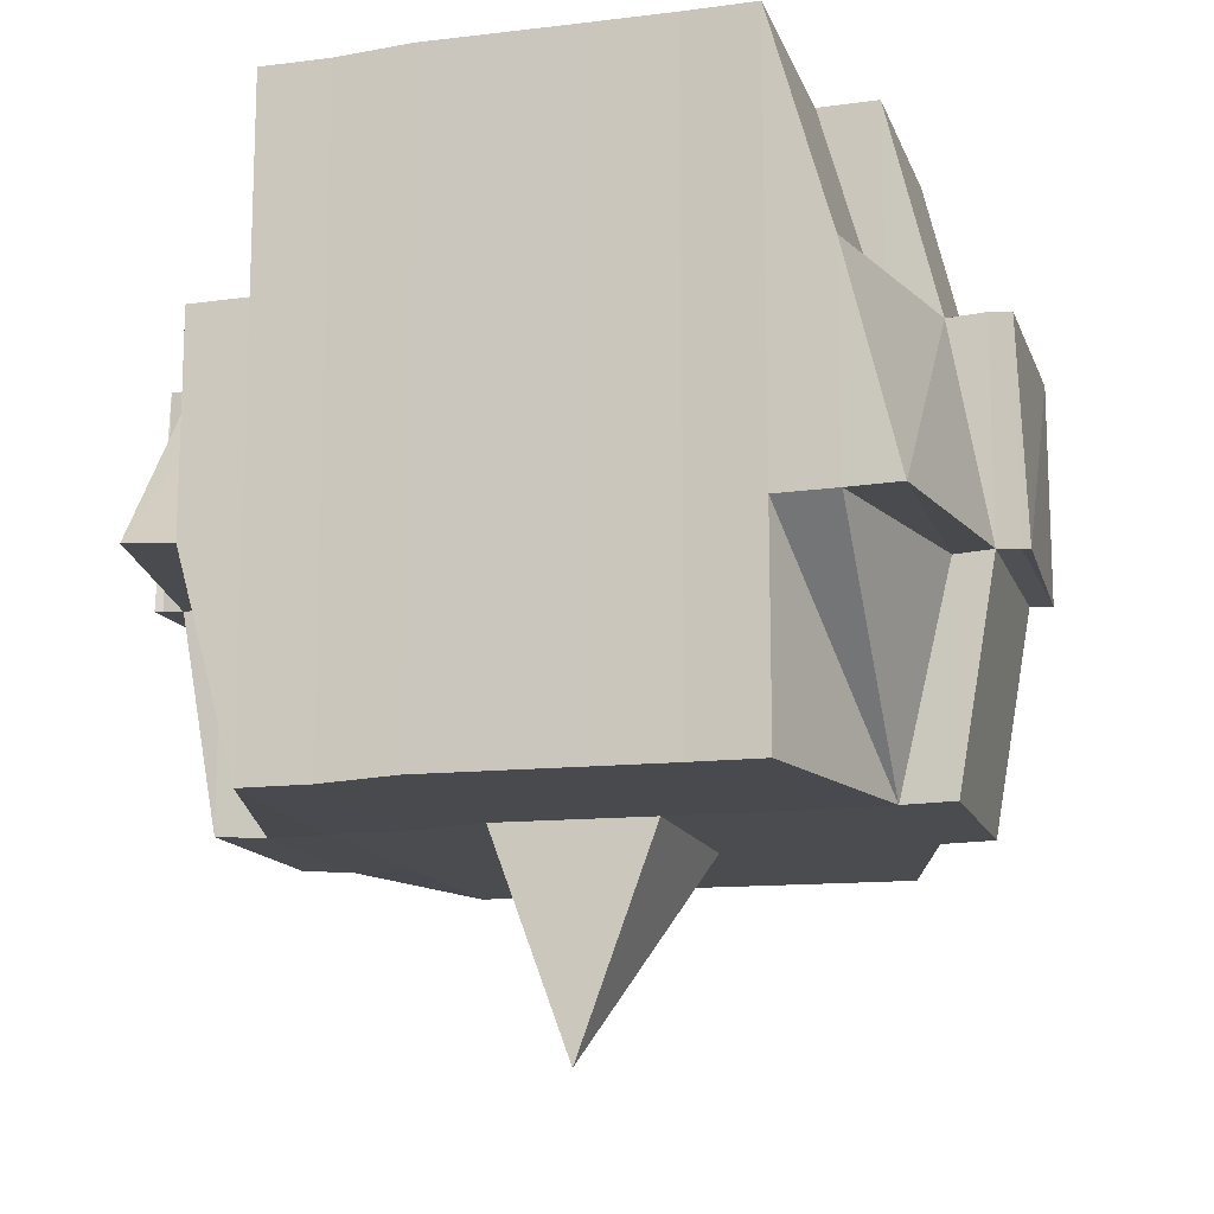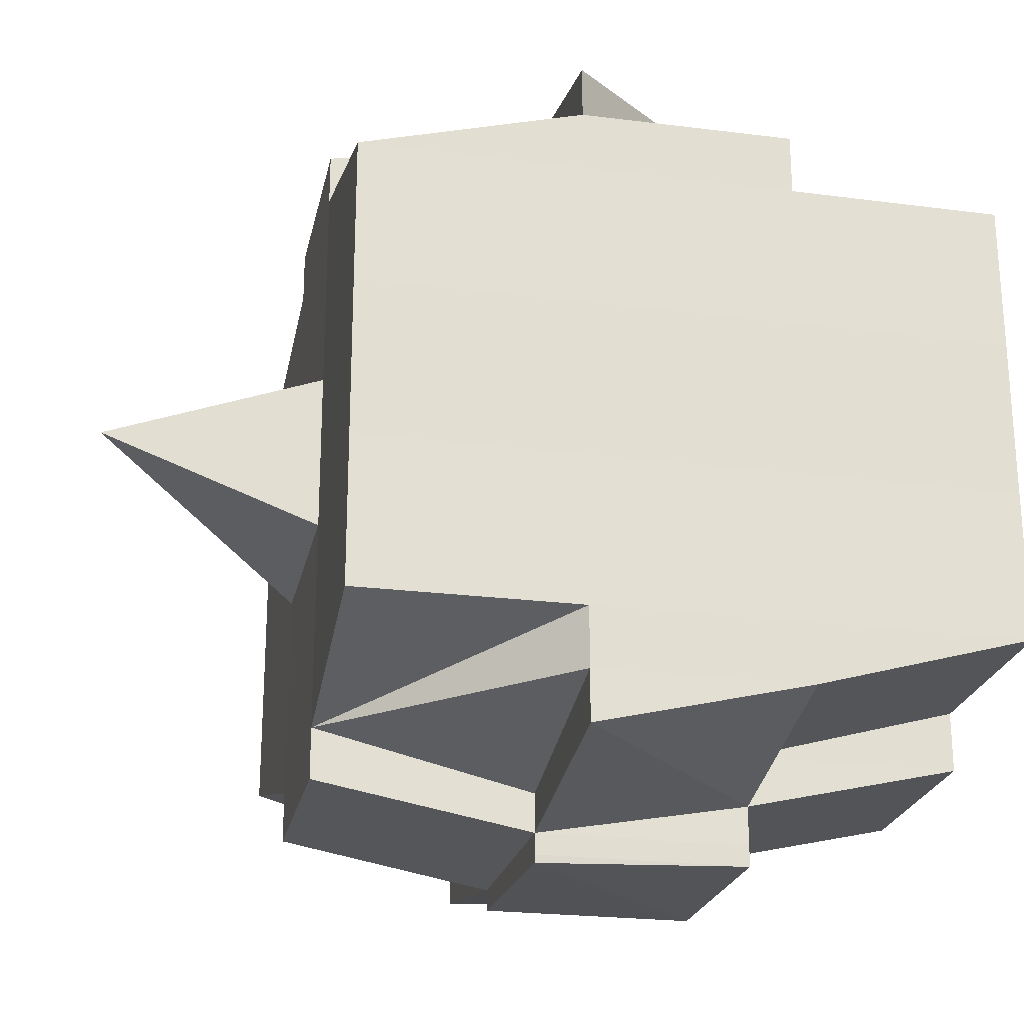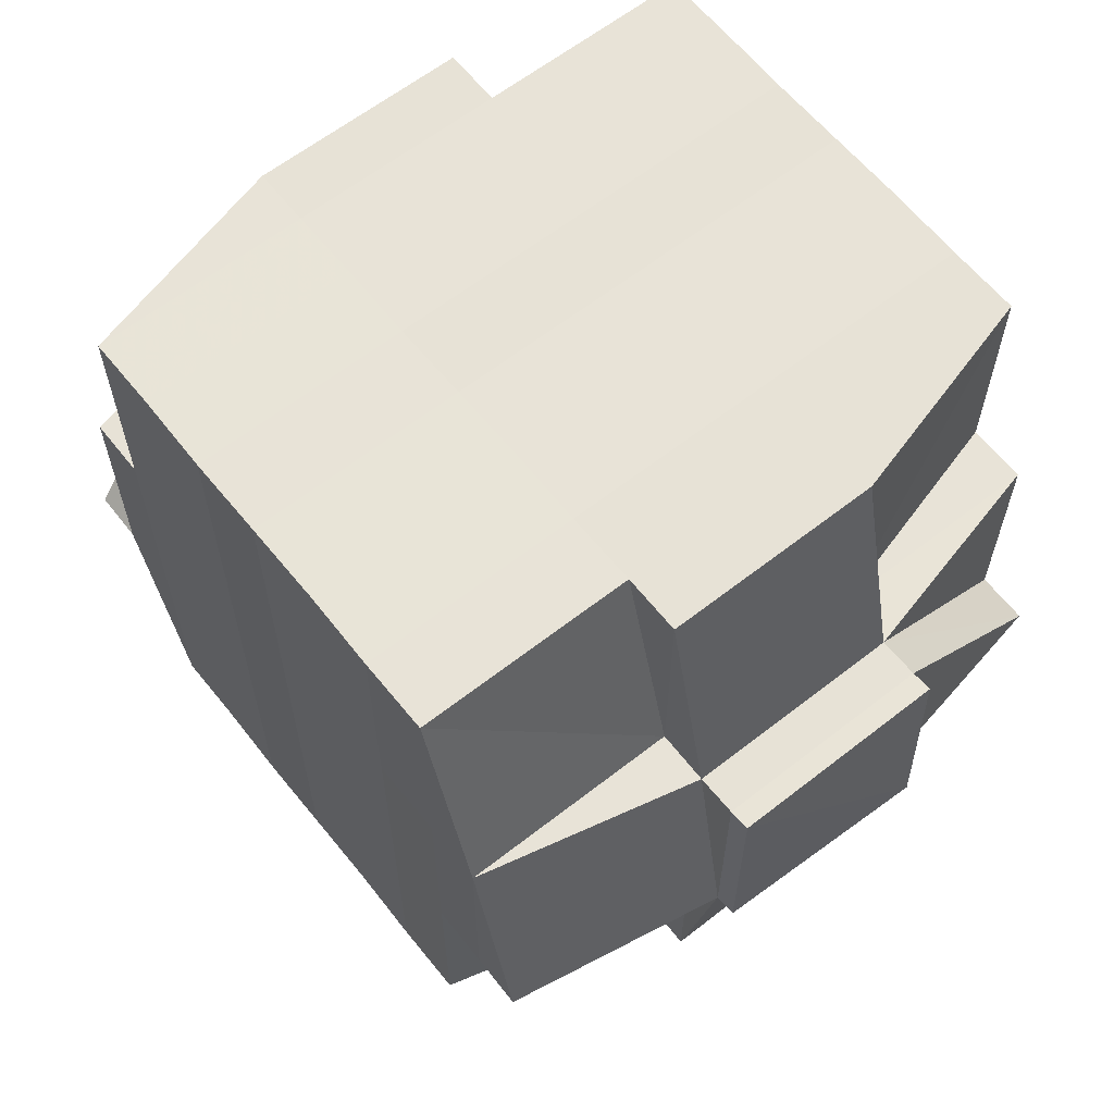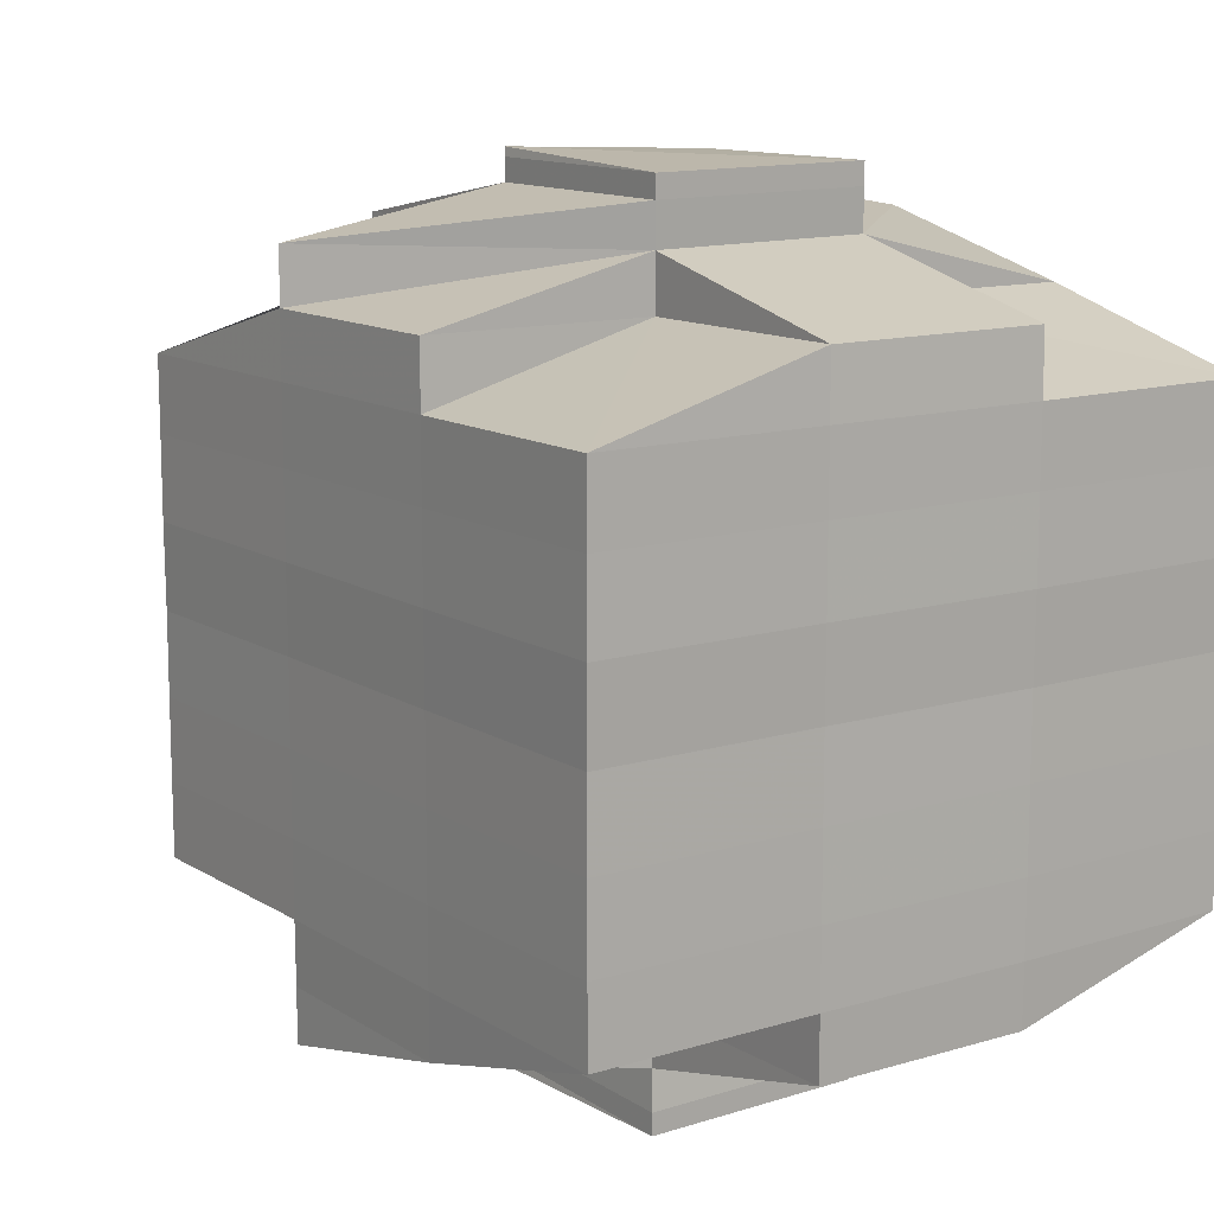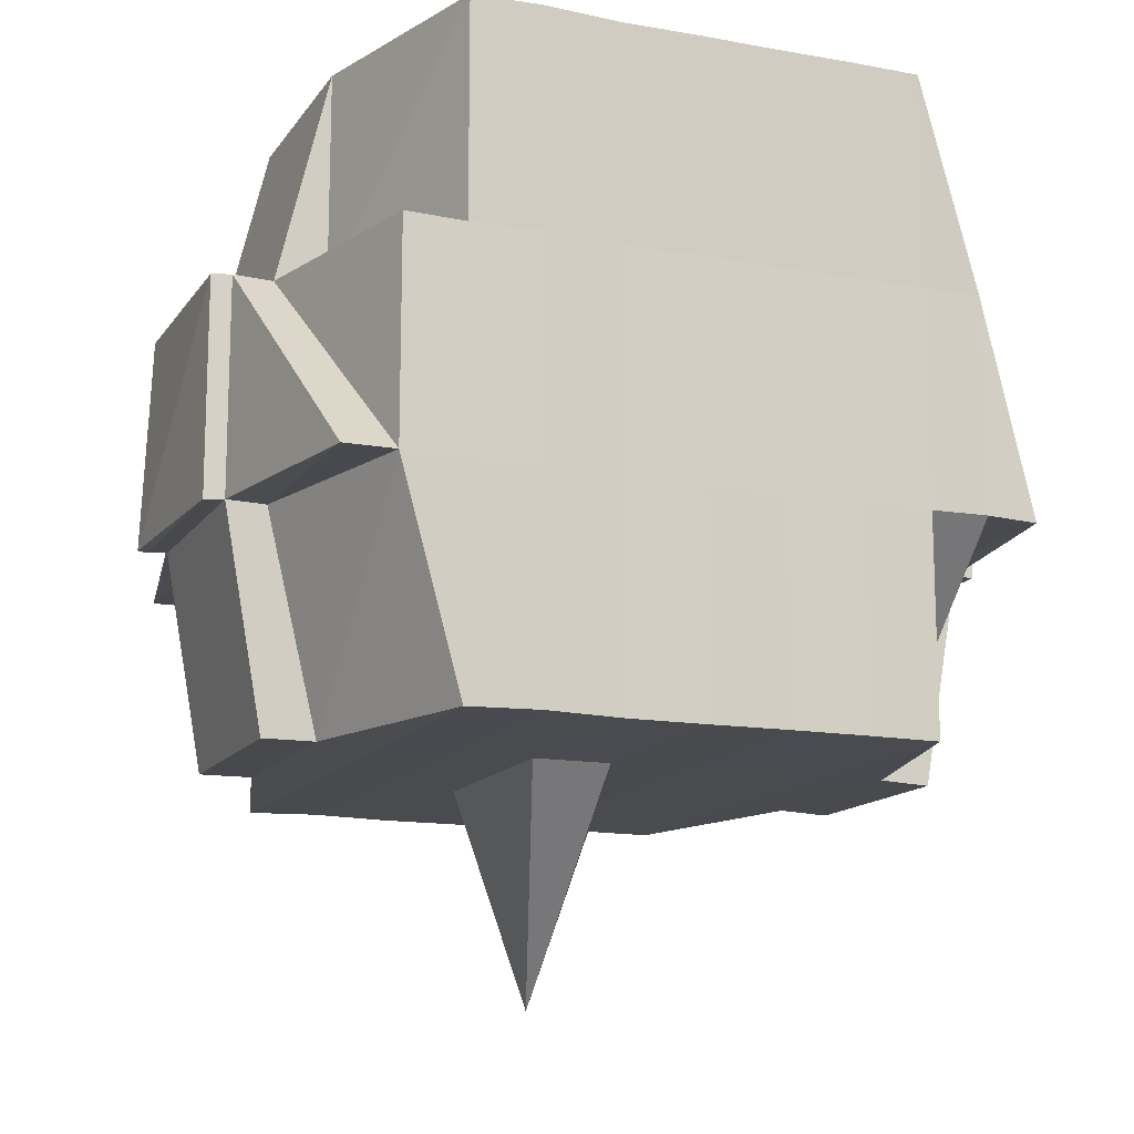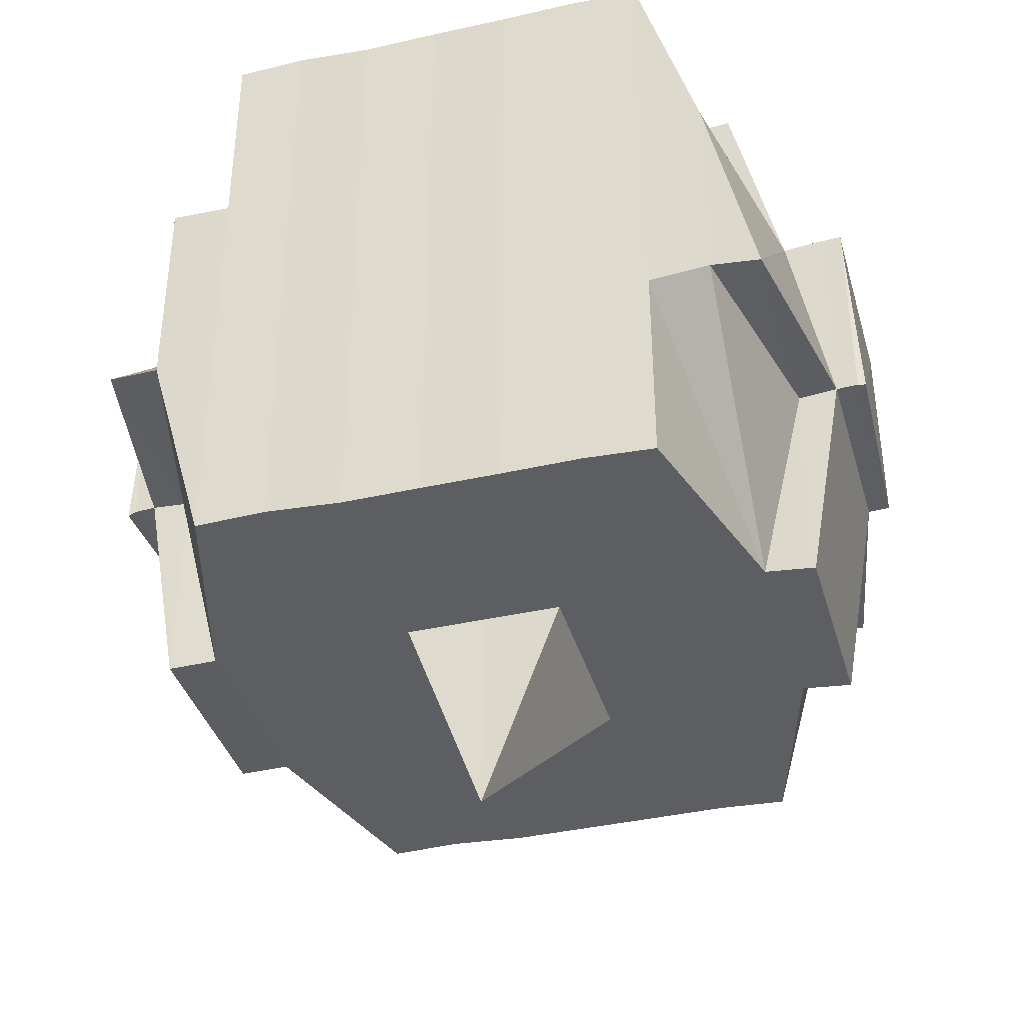
<metadata>
{"format":"obj","ext":"obj","renderer":"f3d","projection":"perspective","resolution":1024,"background":"white","views":[{"elev":-14.3,"azim":106.1,"up":"+Y"},{"elev":-23.6,"azim":77.8,"up":"+Z"},{"elev":62.1,"azim":-38.6,"up":"+Y"},{"elev":12.5,"azim":144.7,"up":"+Z"},{"elev":-13.9,"azim":-112.5,"up":"+Y"},{"elev":-38.2,"azim":105.3,"up":"+Y"}]}
</metadata>
<code>
o 4316
v 2245 1917 10.65
v 2245 1917 10.65
v 2245 1917 10.65
v 2245 1917 10.65
v 2245 1917 10.65
v 2245 1917 10.65
v 2245 1917 10.65
v 2245 1917 10.65
v 2245 1917 10.65
v 2245 1917 10.65
v 2245 1917 10.65
v 2245 1917 10.66
v 2245 1917 10.66
v 2245 1917 10.65
v 2245 1917 10.65
v 2245 1917 10.65
v 2245 1917 10.65
v 2245 1917 10.65
v 2245 1917 10.65
v 2245 1917 10.65
v 2245 1917 10.65
v 2245 1917 10.65
v 2245 1917 10.66
v 2245 1917 10.66
v 2245 1917 10.66
v 2245 1917 10.65
v 2245 1917 10.66
v 2245 1917 10.65
v 2245 1917 10.66
v 2245 1917 10.66
v 2245 1917 10.65
v 2245 1917 10.65
v 2245 1917 10.65
v 2245 1917 10.65
v 2245 1917 10.65
v 2245 1917 10.65
v 2245 1917 10.65
v 2245 1917 10.66
v 2245 1917 10.66
v 2245 1917 10.66
v 2245 1917 10.66
v 2245 1917 10.66
v 2245 1917 10.66
v 2245 1917 10.66
v 2245 1917 10.66
v 2245 1917 10.66
v 2245 1917 10.67
v 2245 1917 10.66
v 2245 1917 10.66
v 2245 1917 10.66
v 2245 1917 10.66
v 2245 1917 10.67
v 2245 1917 10.67
v 2245 1917 10.67
v 2245 1917 10.66
v 2245 1917 10.66
v 2245 1917 10.66
v 2245 1917 10.66
v 2245 1917 10.67
v 2245 1917 10.67
v 2245 1917 10.66
v 2245 1917 10.67
v 2245 1917 10.67
v 2245 1917 10.67
v 2245 1917 10.67
v 2245 1917 10.67
v 2245 1917 10.67
v 2245 1917 10.67
v 2245 1917 10.68
v 2245 1917 10.67
v 2245 1917 10.68
v 2245 1917 10.68
v 2245 1917 10.67
v 2245 1917 10.67
v 2245 1917 10.68
v 2245 1917 10.67
v 2245 1917 10.68
v 2245 1917 10.68
v 2245 1917 10.67
v 2245 1917 10.68
v 2245 1917 10.68
v 2245 1917 10.68
v 2245 1917 10.68
v 2245 1917 10.68
v 2245 1917 10.68
v 2245 1917 10.68
v 2245 1917 10.68
v 2245 1917 10.69
v 2245 1917 10.69
v 2245 1917 10.68
v 2245 1917 10.68
v 2245 1917 10.68
v 2245 1917 10.68
v 2245 1917 10.69
v 2245 1917 10.69
v 2245 1917 10.69
v 2245 1917 10.69
v 2245 1917 10.69
v 2245 1917 10.69
v 2245 1917 10.69
v 2245 1917 10.69
v 2245 1917 10.68
v 2245 1917 10.68
v 2245 1917 10.69
v 2245 1917 10.69
v 2245 1917 10.69
v 2245 1917 10.69
v 2245 1917 10.69
v 2245 1917 10.69
v 2245 1917 10.69
v 2245 1917 10.69
v 2245 1917 10.69
v 2245 1917 10.69
v 2245 1917 10.69
v 2245 1917 10.69
v 2245 1917 10.69
v 2245 1917 10.69
v 2245 1917 10.69
v 2245 1917 10.69
v 2245 1917 10.69
v 2245 1917 10.69
v 2245 1917 10.69
v 2245 1917 10.69
v 2245 1917 10.68
v 2245 1917 10.68
v 2245 1917 10.68
v 2245 1917 10.68
v 2245 1917 10.68
v 2245 1917 10.67
v 2245 1917 10.68
v 2245 1917 10.68
v 2245 1917 10.68
v 2245 1917 10.68
v 2245 1917 10.68
v 2245 1917 10.68
v 2245 1917 10.68
v 2245 1917 10.69
v 2245 1917 10.69
v 2245 1917 10.68
v 2245 1917 10.69
v 2245 1917 10.68
v 2245 1917 10.69
v 2245 1917 10.69
v 2245 1917 10.69
v 2245 1917 10.69
v 2245 1917 10.68
v 2245 1917 10.68
v 2245 1917 10.68
v 2245 1917 10.68
v 2245 1917 10.68
v 2245 1917 10.68
v 2245 1917 10.68
v 2245 1917 10.68
v 2245 1917 10.68
v 2245 1917 10.69
v 2245 1917 10.68
v 2245 1917 10.68
v 2245 1917 10.68
v 2245 1917 10.68
v 2245 1917 10.68
v 2245 1917 10.68
v 2245 1917 10.68
v 2245 1917 10.68
v 2245 1917 10.68
v 2245 1917 10.67
v 2245 1917 10.67
v 2245 1917 10.67
v 2245 1917 10.67
v 2245 1917 10.67
v 2245 1917 10.67
v 2245 1917 10.66
v 2245 1917 10.66
v 2245 1917 10.67
v 2245 1917 10.66
v 2245 1917 10.66
v 2245 1917 10.66
v 2245 1917 10.66
v 2245 1917 10.66
v 2245 1917 10.66
v 2245 1917 10.66
v 2245 1917 10.67
v 2245 1917 10.66
v 2245 1917 10.66
v 2245 1917 10.66
v 2245 1917 10.65
v 2245 1917 10.65
v 2245 1917 10.66
v 2245 1917 10.66
v 2245 1917 10.66
v 2245 1917 10.66
v 2245 1917 10.65
v 2245 1917 10.65
v 2245 1917 10.65
v 2245 1917 10.65
v 2245 1917 10.65
v 2245 1917 10.66
v 2245 1917 10.66
v 2245 1917 10.66
v 2245 1917 10.65
v 2245 1917 10.66
v 2245 1917 10.66
v 2245 1917 10.66
v 2245 1917 10.66
v 2245 1917 10.66
v 2245 1917 10.66
v 2245 1917 10.66
v 2245 1917 10.66
v 2245 1917 10.66
v 2245 1917 10.66
v 2245 1917 10.66
v 2245 1917 10.66
v 2245 1917 10.66
v 2245 1917 10.66
v 2245 1917 10.66
v 2245 1917 10.66
v 2245 1917 10.66
v 2245 1917 10.67
v 2245 1917 10.67
v 2245 1917 10.67
v 2245 1917 10.67
v 2245 1917 10.67
v 2245 1917 10.67
v 2245 1917 10.67
v 2245 1917 10.67
v 2245 1917 10.67
v 2245 1917 10.67
v 2245 1917 10.67
v 2245 1917 10.67
v 2245 1917 10.68
v 2245 1917 10.67
v 2245 1917 10.67
v 2245 1917 10.67
v 2245 1917 10.68
v 2245 1917 10.68
v 2245 1917 10.68
v 2245 1917 10.68
v 2245 1917 10.68
v 2245 1917 10.68
v 2245 1917 10.68
v 2245 1917 10.68
v 2245 1917 10.68
v 2245 1917 10.68
v 2245 1917 10.68
v 2245 1917 10.69
v 2245 1917 10.69
v 2245 1917 10.68
v 2245 1917 10.69
v 2245 1917 10.68
v 2245 1917 10.69
v 2245 1917 10.69
v 2245 1917 10.69
v 2245 1917 10.69
v 2245 1917 10.65
v 2245 1917 10.65
v 2245 1917 10.65
v 2245 1917 10.65
v 2245 1917 10.65
v 2245 1917 10.65
v 2245 1917 10.65
v 2245 1917 10.65
v 2245 1917 10.65
v 2245 1917 10.65
v 2245 1917 10.65
v 2245 1917 10.65
v 2245 1917 10.65
v 2245 1917 10.66
v 2245 1917 10.65
v 2245 1917 10.65
v 2245 1917 10.65
v 2245 1917 10.65
v 2245 1917 10.65
v 2245 1917 10.65
v 2245 1917 10.65
v 2245 1917 10.65
v 2245 1917 10.65
v 2245 1917 10.66
v 2245 1917 10.65
v 2245 1917 10.66
v 2245 1917 10.66
v 2245 1917 10.66
v 2245 1917 10.66
v 2245 1917 10.66
v 2245 1917 10.66
v 2245 1917 10.66
v 2245 1917 10.66
v 2245 1917 10.66
v 2245 1917 10.66
v 2245 1917 10.67
v 2245 1917 10.66
v 2245 1917 10.66
v 2245 1917 10.66
v 2245 1917 10.67
v 2245 1917 10.67
v 2245 1917 10.67
v 2245 1917 10.67
v 2245 1917 10.67
v 2245 1917 10.67
v 2245 1917 10.67
v 2245 1917 10.67
v 2245 1917 10.67
v 2245 1917 10.68
v 2245 1917 10.67
v 2245 1917 10.67
v 2245 1917 10.67
v 2245 1917 10.67
v 2245 1917 10.67
v 2245 1917 10.67
v 2245 1917 10.67
v 2245 1917 10.68
v 2245 1917 10.68
v 2245 1917 10.68
v 2245 1917 10.68
v 2245 1917 10.68
v 2245 1917 10.67
v 2245 1917 10.67
v 2245 1917 10.67
v 2245 1917 10.67
v 2245 1917 10.67
v 2245 1917 10.67
v 2245 1917 10.67
v 2245 1917 10.66
v 2245 1917 10.67
v 2245 1917 10.66
v 2245 1917 10.65
v 2245 1917 10.66
v 2245 1917 10.65
v 2245 1917 10.66
v 2245 1917 10.66
v 2245 1917 10.65
v 2245 1917 10.66
v 2245 1917 10.66
v 2245 1917 10.67
v 2245 1917 10.67
v 2245 1917 10.67
v 2245 1917 10.67
v 2245 1917 10.67
v 2245 1917 10.68
v 2245 1917 10.68
v 2245 1917 10.68
v 2245 1917 10.68
v 2245 1917 10.68
v 2245 1917 10.68
v 2245 1917 10.68
v 2245 1917 10.69
v 2245 1917 10.68
v 2245 1917 10.68
v 2245 1917 10.68
v 2245 1917 10.69
v 2245 1917 10.69
v 2245 1917 10.68
v 2245 1917 10.69
v 2245 1917 10.69
v 2245 1917 10.69
v 2245 1917 10.69
v 2245 1917 10.69
v 2245 1917 10.69
v 2245 1917 10.69
v 2245 1917 10.69
v 2245 1917 10.69
v 2245 1917 10.69
v 2245 1917 10.69
f 1 2 3
f 4 5 2
f 6 7 5
f 8 9 4
f 10 8 11
f 12 13 7
f 14 15 3
f 16 17 14
f 18 19 15
f 20 21 19
f 22 23 20
f 24 25 21
f 20 24 26
f 27 24 28
f 29 30 27
f 31 32 18
f 33 32 34
f 31 35 36
f 32 37 35
f 38 39 37
f 40 41 39
f 38 40 42
f 43 40 44
f 45 46 40
f 46 47 48
f 49 48 40
f 40 48 50
f 48 51 50
f 50 51 30
f 48 52 51
f 47 53 52
f 54 52 48
f 51 55 56
f 57 56 58
f 52 59 51
f 59 60 55
f 51 59 61
f 52 62 59
f 63 62 52
f 53 64 62
f 62 65 59
f 65 66 60
f 59 65 67
f 62 68 65
f 64 69 68
f 70 68 62
f 69 71 72
f 68 73 65
f 65 73 74
f 68 72 73
f 75 72 68
f 73 76 66
f 72 77 73
f 77 78 76
f 73 77 79
f 72 80 77
f 81 80 72
f 80 82 77
f 81 83 84
f 82 85 78
f 77 82 86
f 82 87 85
f 88 89 87
f 90 91 82
f 92 93 82
f 93 94 91
f 95 96 88
f 96 97 98
f 97 99 100
f 101 88 102
f 103 95 102
f 104 100 105
f 102 105 83
f 106 107 104
f 108 106 109
f 107 110 111
f 112 111 113
f 114 110 115
f 116 115 117
f 118 117 119
f 120 114 121
f 121 113 122
f 123 122 124
f 125 124 126
f 125 126 127
f 128 127 129
f 128 125 130
f 131 125 128
f 131 132 125
f 132 133 125
f 134 108 133
f 135 132 131
f 136 132 135
f 136 137 132
f 138 137 139
f 137 140 141
f 142 143 140
f 144 143 145
f 146 136 135
f 147 136 146
f 135 131 148
f 148 131 128
f 146 149 150
f 151 152 148
f 153 154 146
f 154 155 156
f 157 155 158
f 159 155 160
f 161 160 162
f 163 158 164
f 165 151 166
f 167 165 168
f 169 167 170
f 171 169 172
f 173 170 172
f 174 171 175
f 176 175 177
f 178 172 175
f 172 170 179
f 175 172 180
f 172 179 180
f 170 181 179
f 175 180 182
f 12 175 182
f 180 179 183
f 180 183 182
f 182 183 184
f 182 184 185
f 186 187 185
f 183 188 184
f 184 188 189
f 185 190 191
f 192 191 193
f 194 195 193
f 188 196 197
f 198 197 199
f 200 201 199
f 202 203 201
f 204 205 199
f 206 207 205
f 208 209 204
f 210 211 188
f 212 213 207
f 214 212 209
f 188 215 214
f 215 212 214
f 216 215 188
f 211 217 215
f 215 218 212
f 217 219 218
f 220 218 215
f 218 221 212
f 212 221 49
f 221 222 213
f 218 223 221
f 219 224 223
f 225 223 218
f 223 226 221
f 221 226 54
f 226 227 222
f 223 228 226
f 224 229 228
f 230 228 223
f 228 231 226
f 226 231 63
f 231 232 227
f 228 233 231
f 130 233 228
f 229 234 233
f 233 235 231
f 231 235 70
f 235 236 232
f 233 237 235
f 234 238 237
f 239 237 233
f 237 240 235
f 235 240 75
f 240 241 236
f 240 242 241
f 237 243 240
f 243 102 240
f 133 243 237
f 133 244 243
f 245 244 246
f 244 247 248
f 249 250 247
f 251 250 252
f 253 254 255
f 254 256 257
f 253 258 259
f 258 260 261
f 262 261 263
f 264 265 262
f 265 266 267
f 268 264 269
f 270 271 272
f 273 274 272
f 275 276 274
f 277 278 275
f 279 12 275
f 279 280 12
f 280 281 276
f 282 280 279
f 24 282 279
f 283 282 284
f 285 286 282
f 282 287 280
f 61 287 282
f 286 288 287
f 287 289 280
f 280 289 290
f 289 291 281
f 287 292 289
f 67 292 287
f 288 293 292
f 292 294 289
f 289 294 178
f 294 295 291
f 292 296 294
f 74 296 292
f 293 297 296
f 296 298 294
f 294 298 173
f 298 299 295
f 296 300 298
f 79 300 296
f 297 301 300
f 300 302 298
f 302 303 299
f 298 302 304
f 304 305 306
f 307 308 305
f 302 309 307
f 309 150 303
f 300 310 302
f 310 309 302
f 86 310 300
f 301 311 310
f 310 312 309
f 163 312 310
f 312 146 309
f 309 146 313
f 313 148 166
f 166 148 314
f 148 128 314
f 314 128 230
f 166 314 315
f 315 314 225
f 314 129 316
f 315 316 317
f 318 319 315
f 320 318 181
f 181 317 321
f 181 315 220
f 322 315 181
f 179 181 216
f 179 321 323
f 324 325 326
f 327 328 329
f 330 331 328
f 332 333 334
f 335 336 333
f 337 338 339
f 340 341 342
f 343 344 341
f 345 346 347
f 348 349 350
f 351 352 349
f 353 354 352
f 94 355 351
f 355 353 356
f 98 356 351
f 357 358 359
f 359 360 361

</code>
